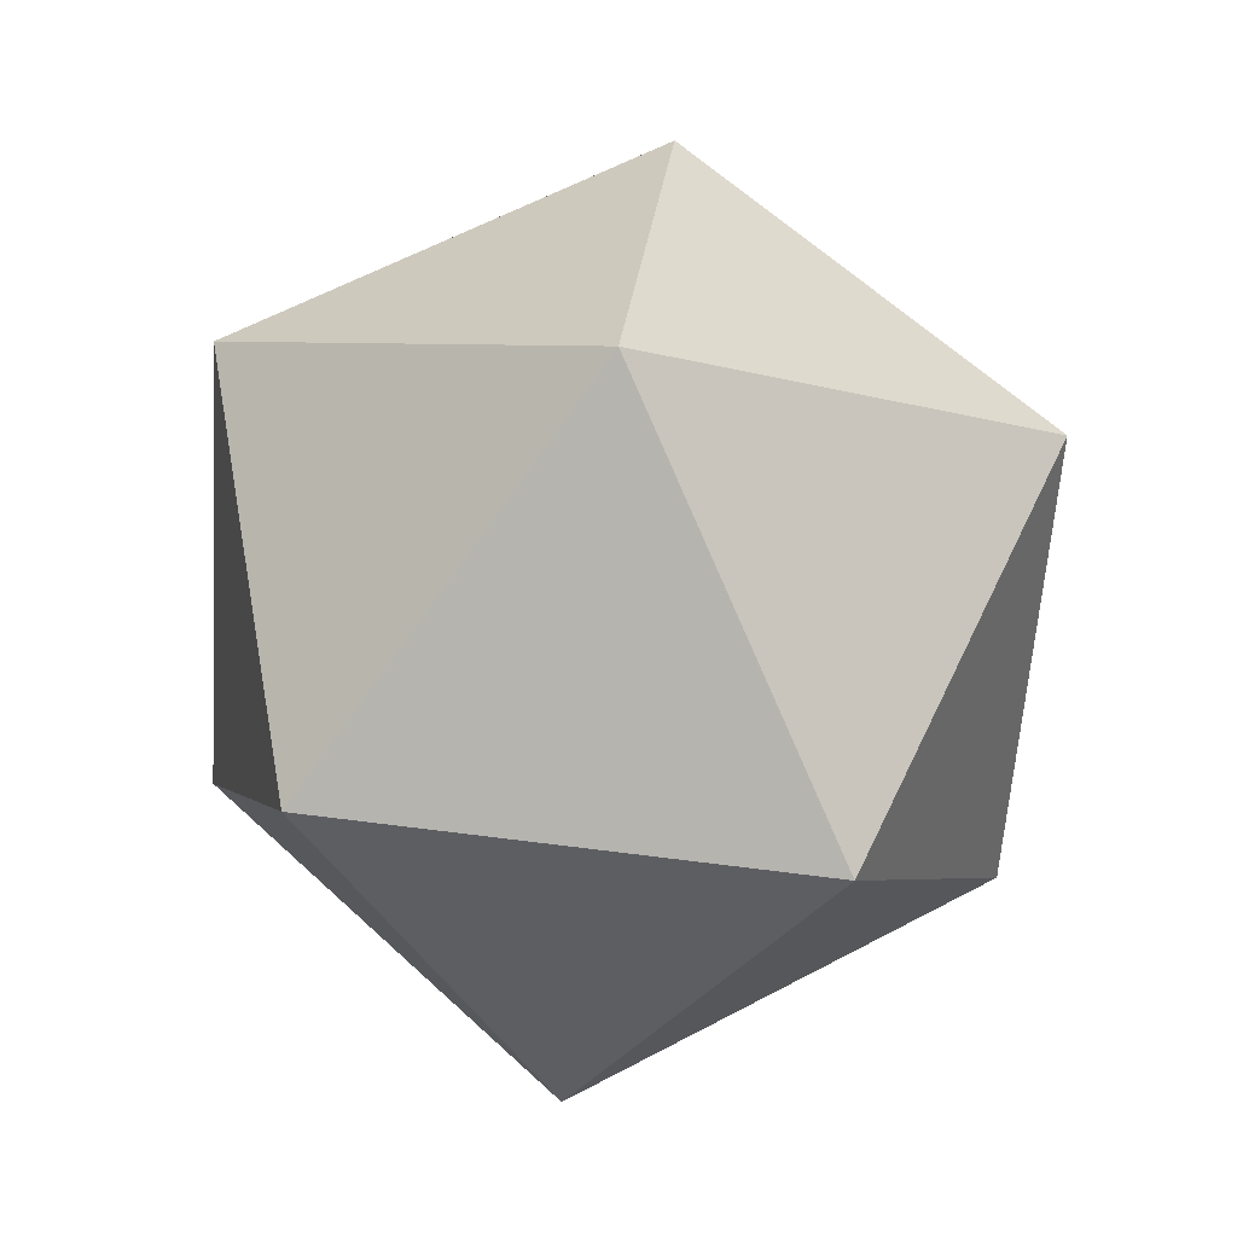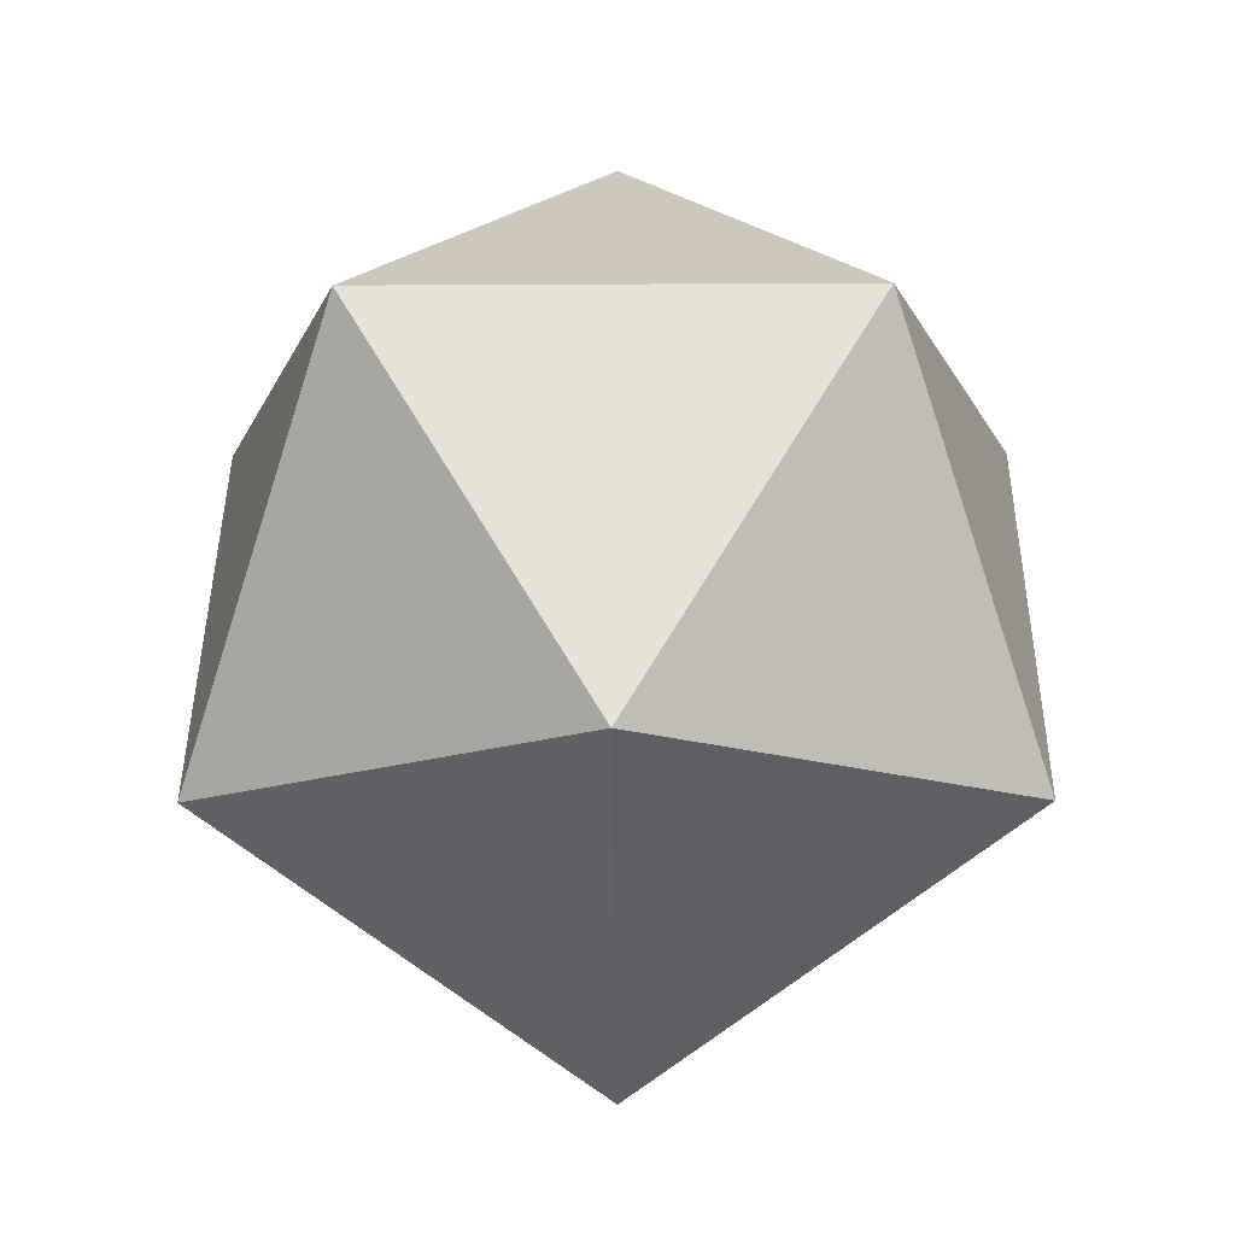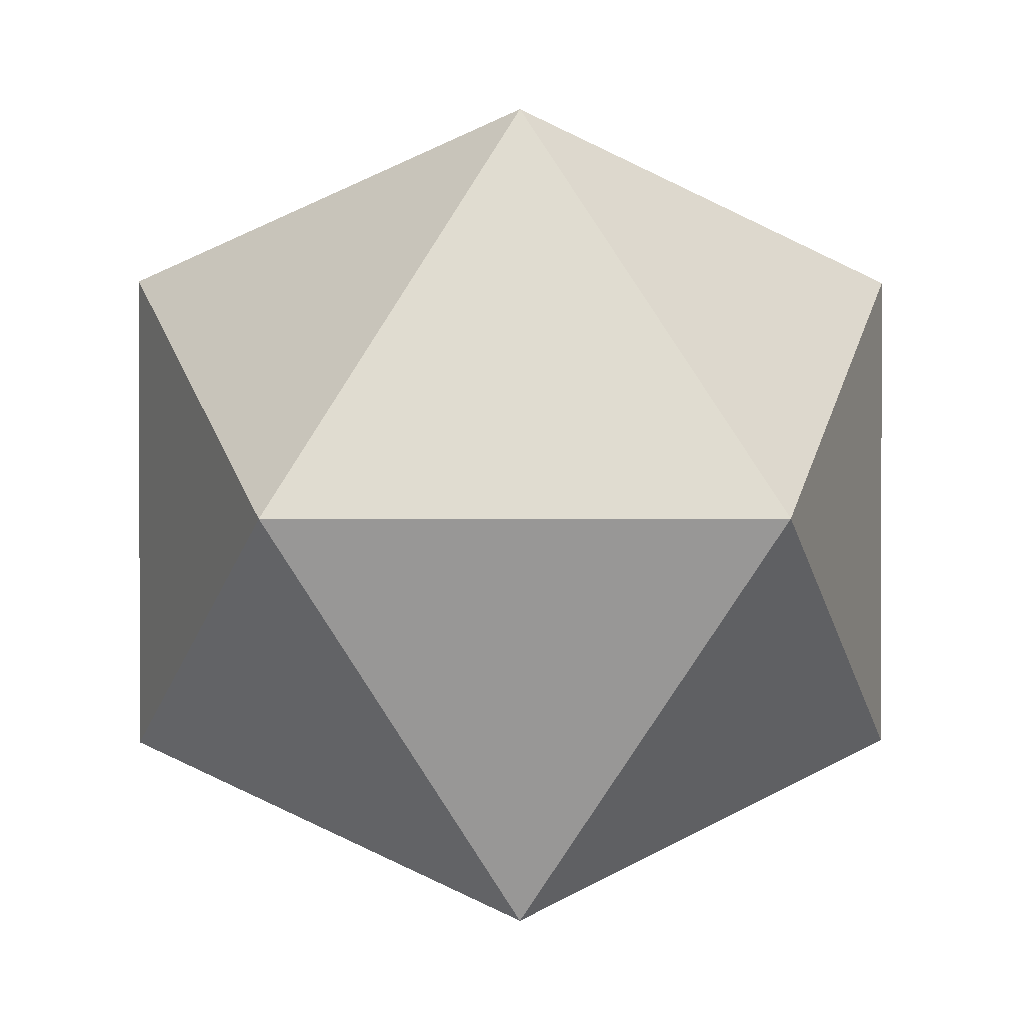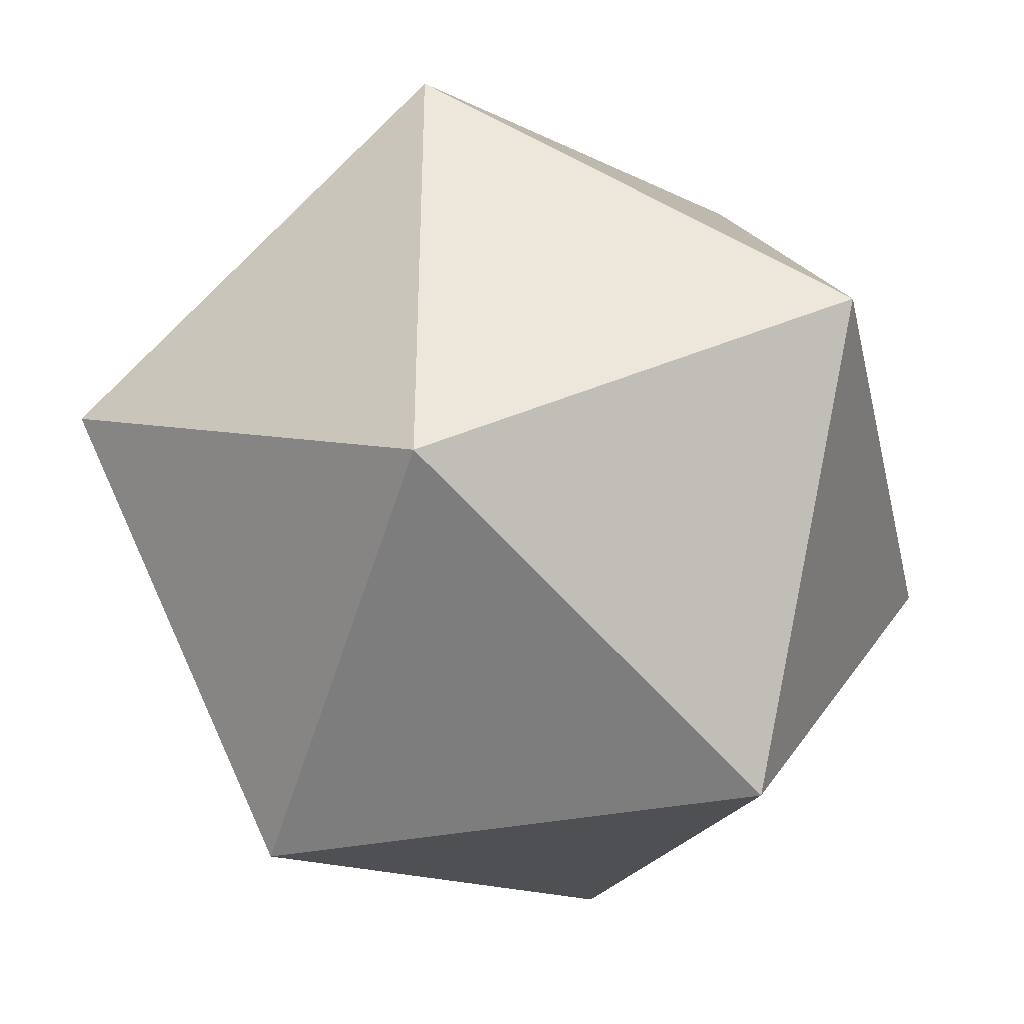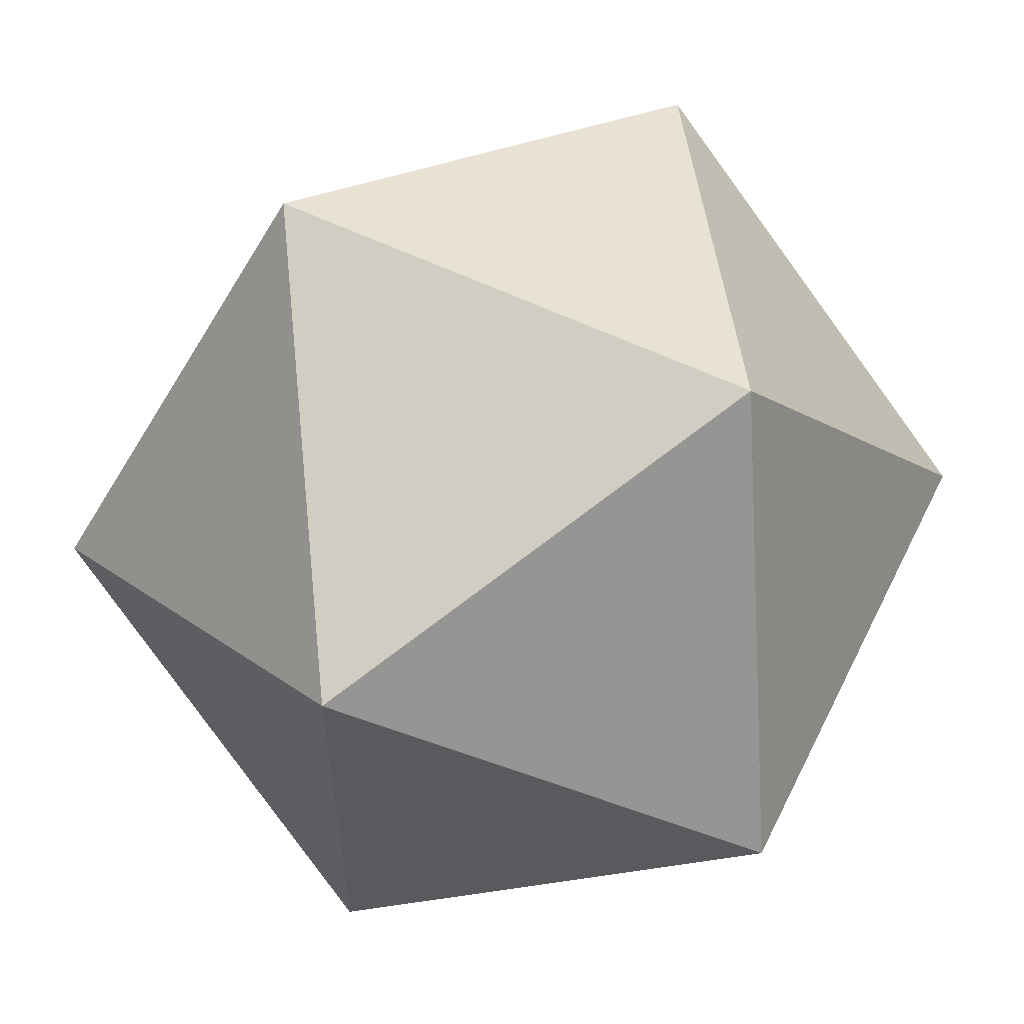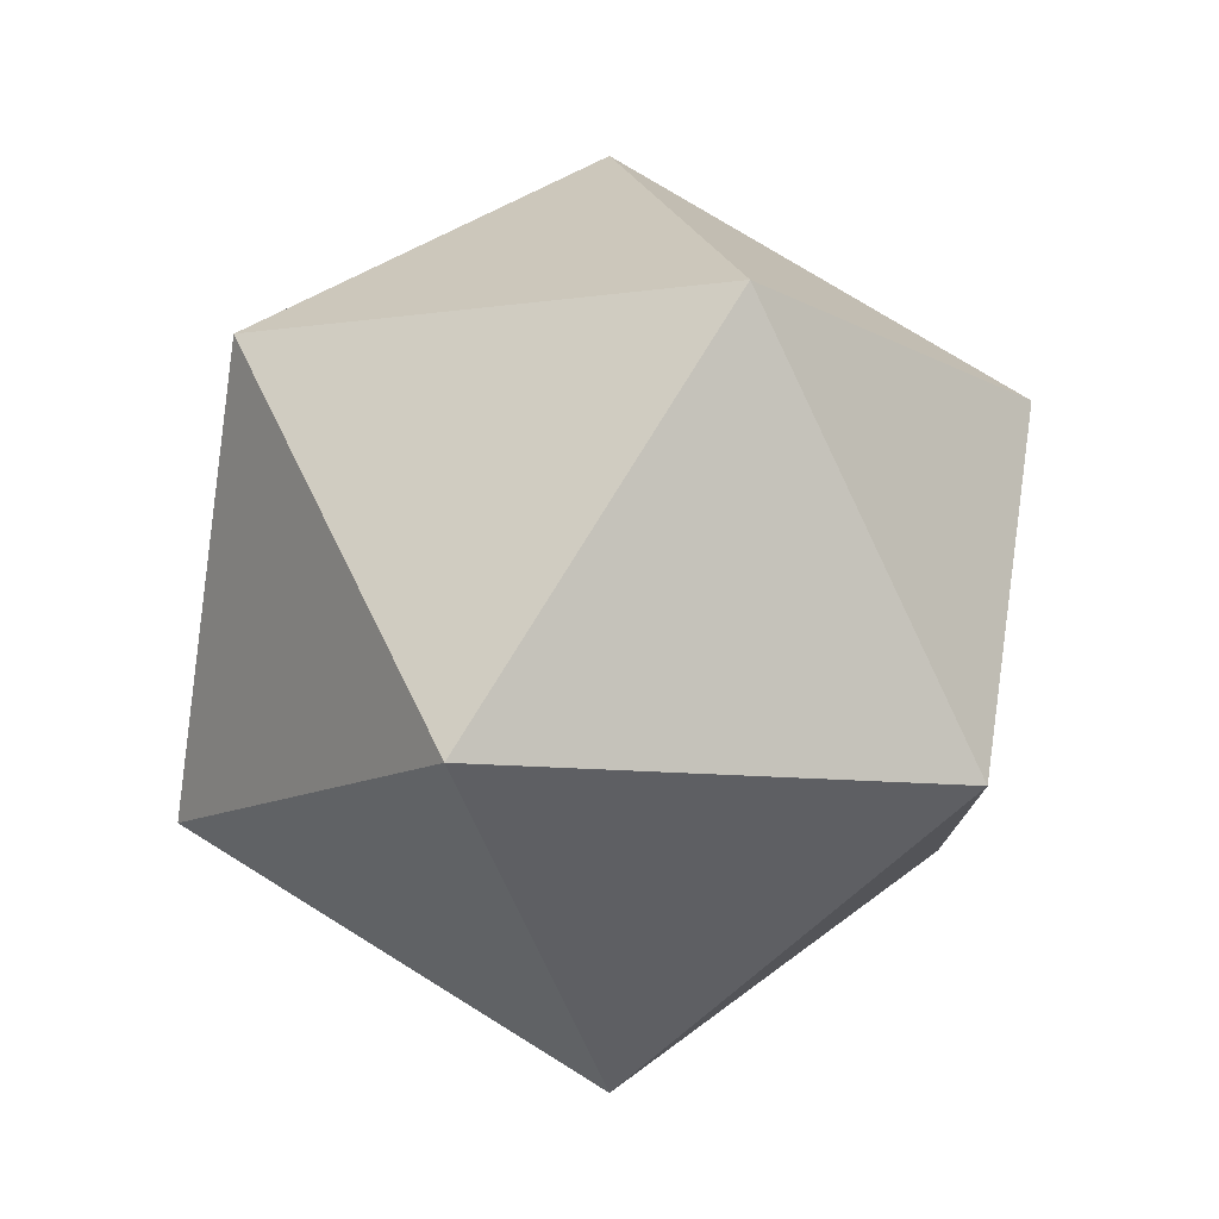
<metadata>
{"format":"obj","ext":"obj","renderer":"f3d","projection":"perspective","resolution":1024,"background":"white","views":[{"elev":61.2,"azim":-46.5,"up":"+Y"},{"elev":-15.5,"azim":162.7,"up":"+Y"},{"elev":0.9,"azim":-150.1,"up":"+Z"},{"elev":-39.4,"azim":-45.4,"up":"+Z"},{"elev":59.0,"azim":-32.1,"up":"+Z"},{"elev":-11.3,"azim":-106.8,"up":"+Y"}]}
</metadata>
<code>
o Icosphere
v 0 3 0
v 2.171 1.342 -1.577
v -0.8292 1.342 -2.552
v -2.683 1.342 0
v -0.8292 1.342 2.552
v 2.171 1.342 1.577
v 0.8292 -1.342 -2.552
v -2.171 -1.342 -1.577
v -2.171 -1.342 1.577
v 0.8292 -1.342 2.552
v 2.683 -1.342 0
v 0 -3 0
f 1 2 3
f 2 1 6
f 1 3 4
f 1 4 5
f 1 5 6
f 2 6 11
f 3 2 7
f 4 3 8
f 5 4 9
f 6 5 10
f 2 11 7
f 3 7 8
f 4 8 9
f 5 9 10
f 6 10 11
f 7 11 12
f 8 7 12
f 9 8 12
f 10 9 12
f 11 10 12

</code>
